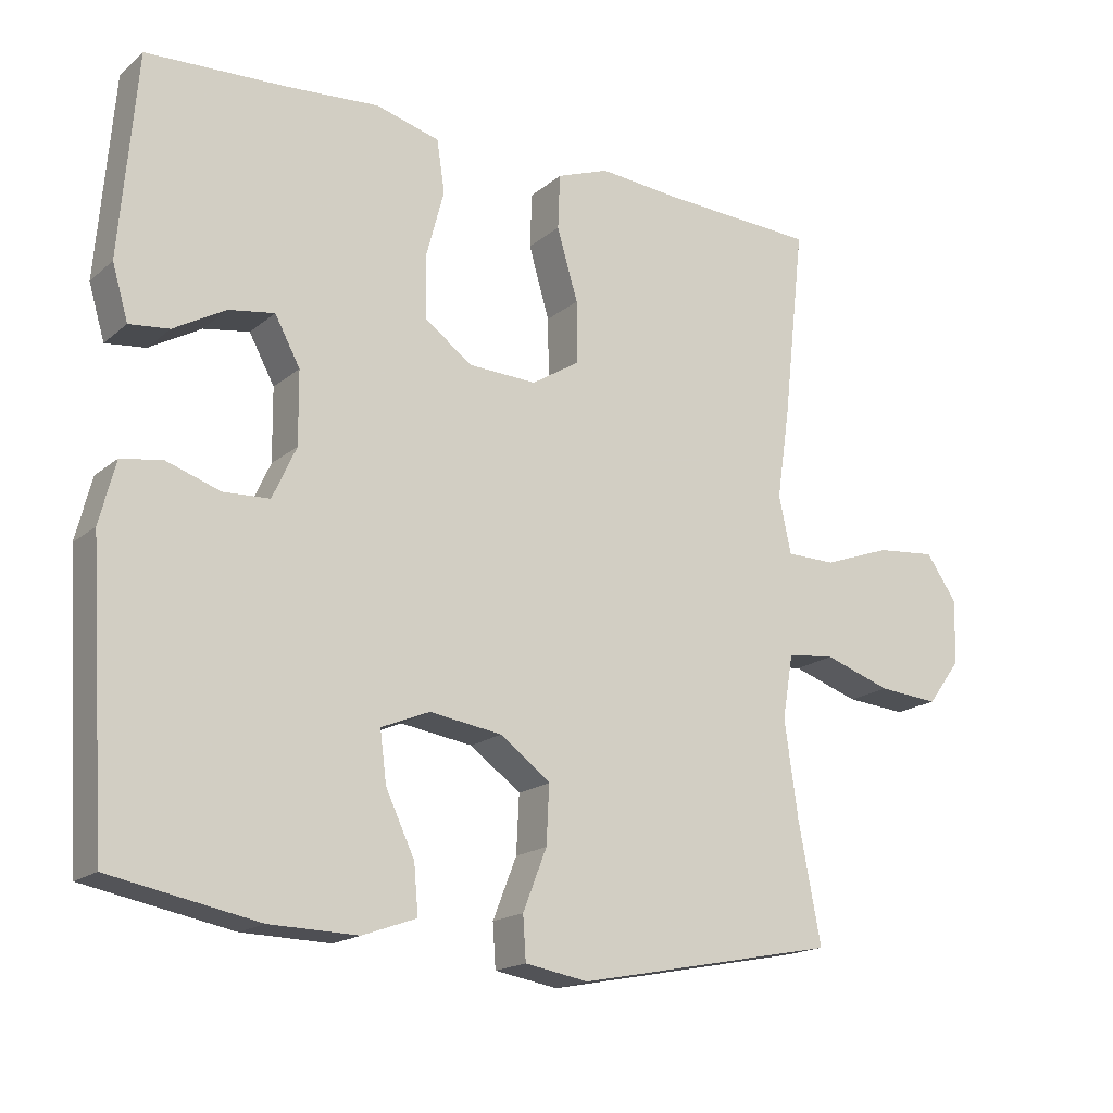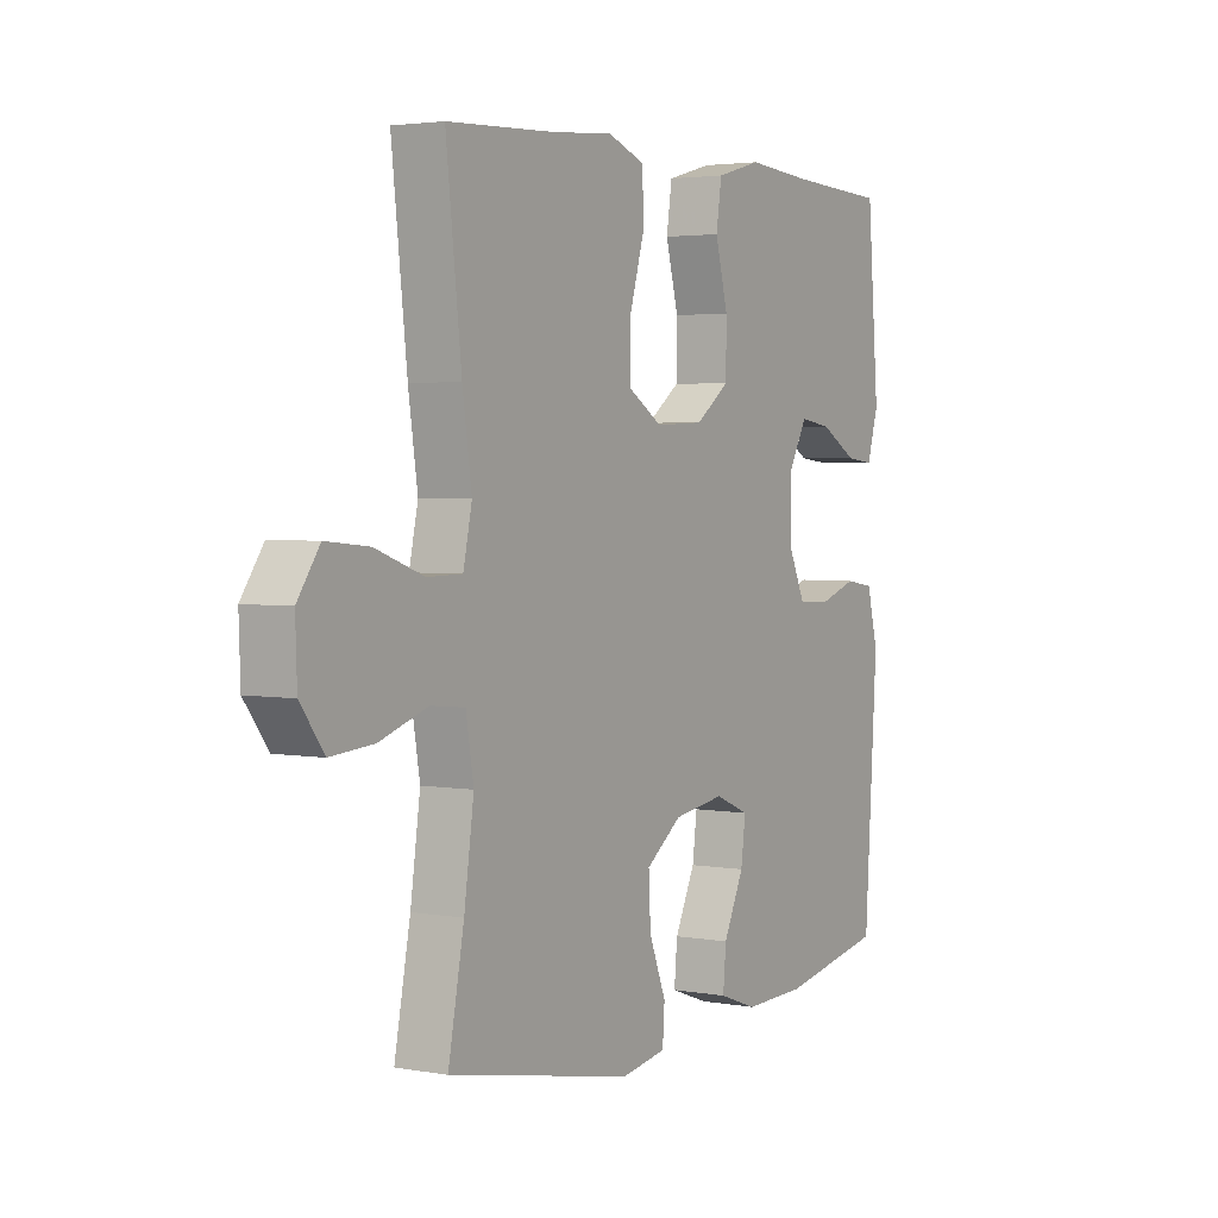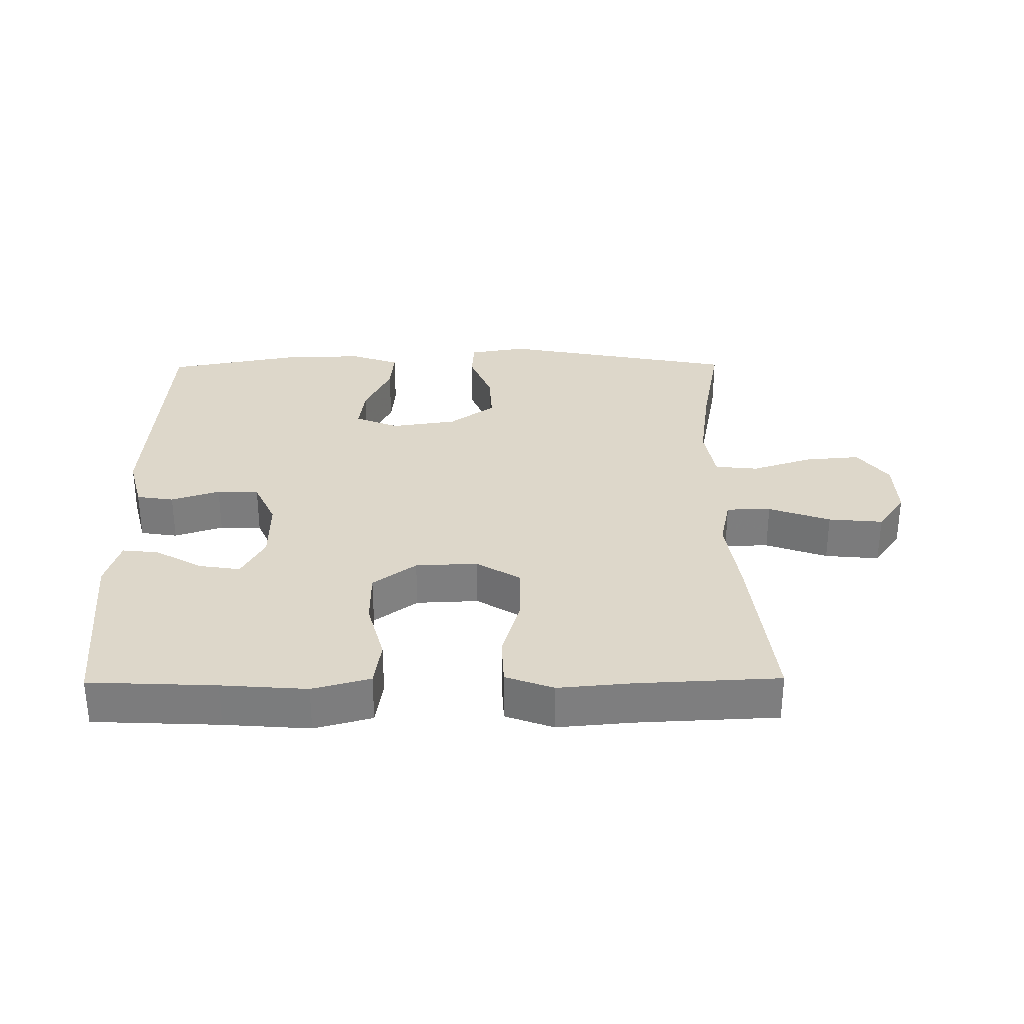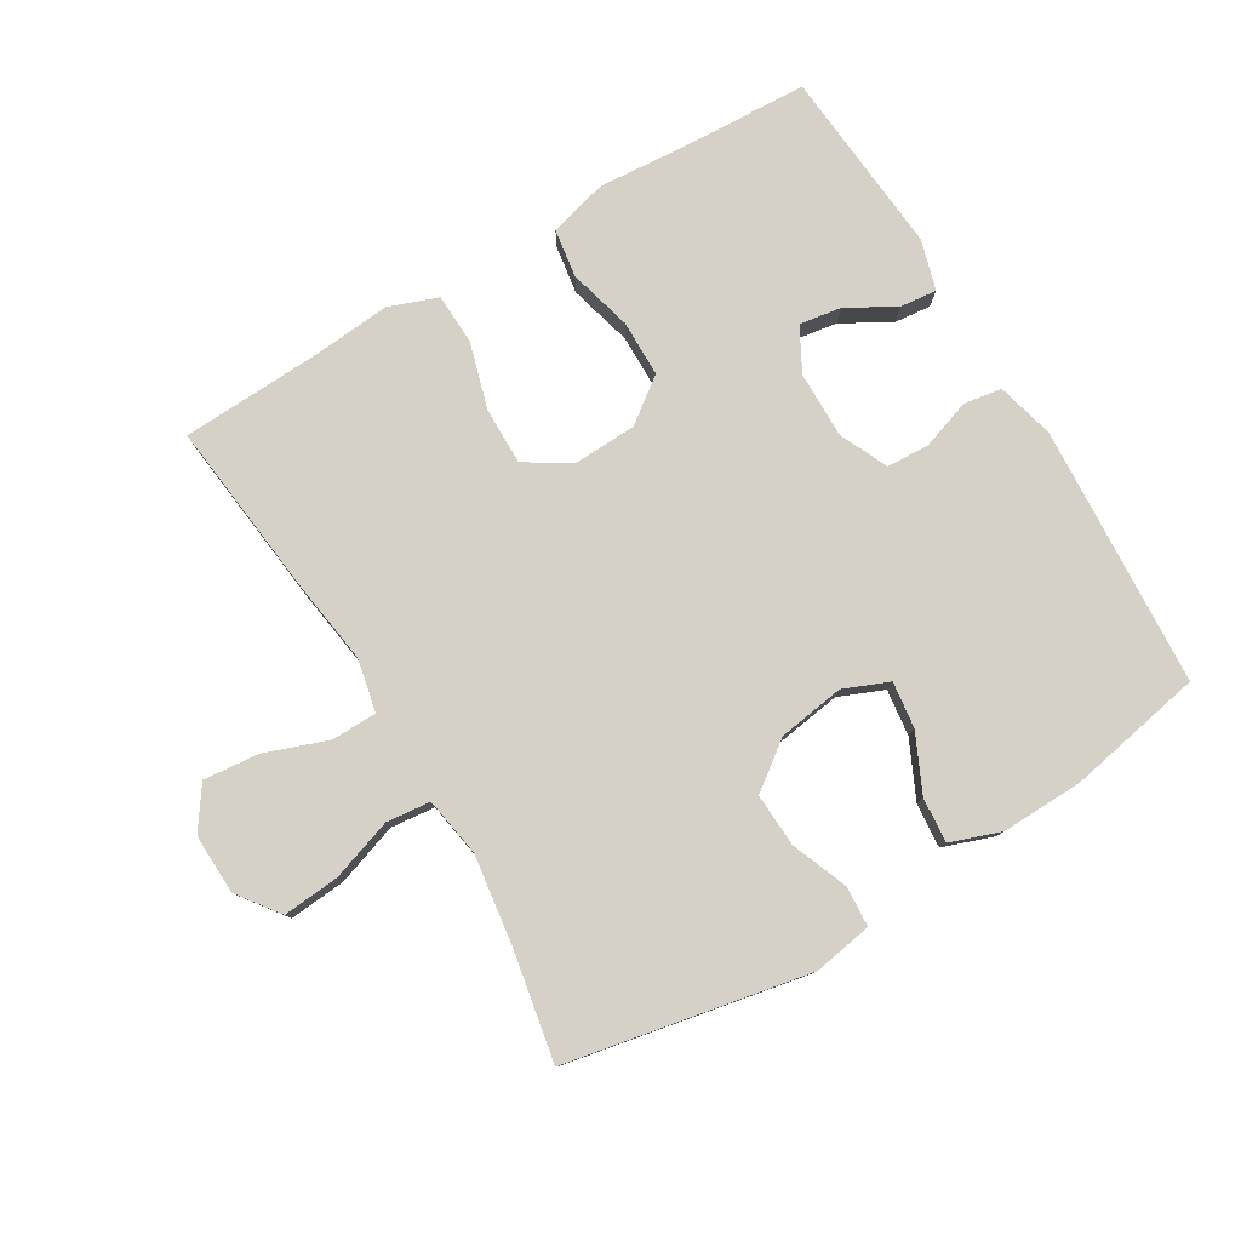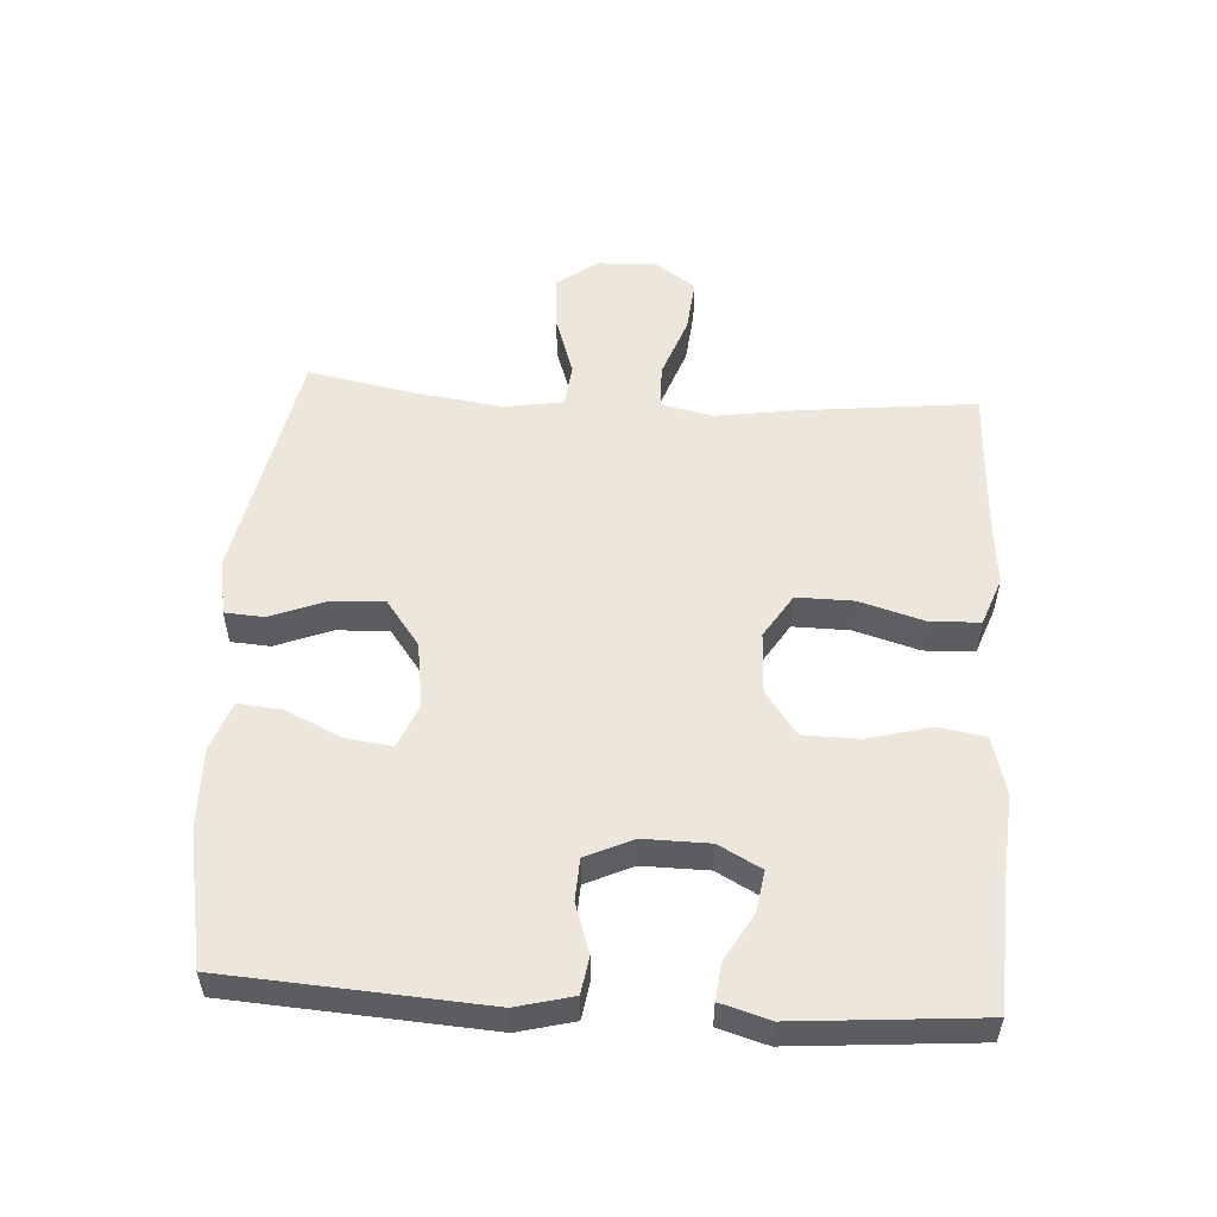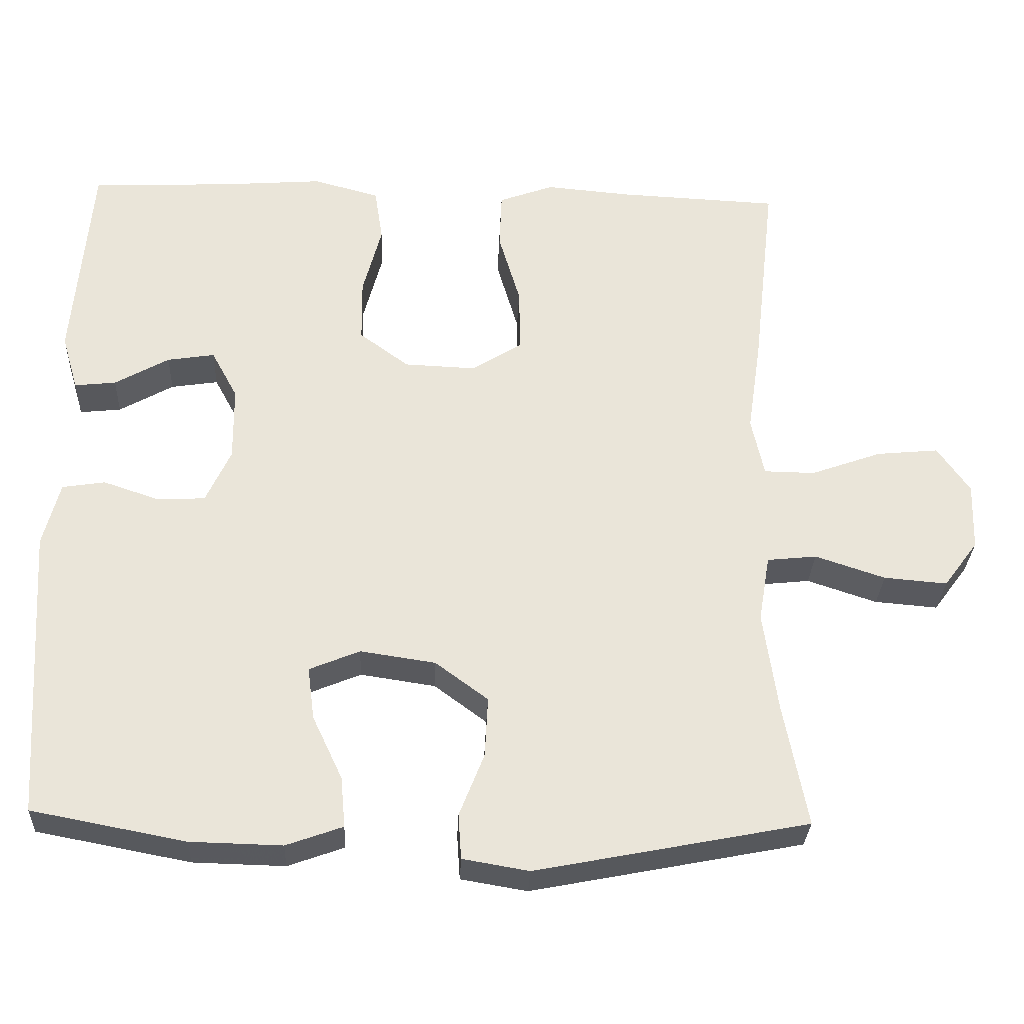
<metadata>
{"format":"obj","ext":"obj","renderer":"f3d","projection":"perspective","resolution":1024,"background":"white","views":[{"elev":-17.5,"azim":-32.6,"up":"+Z"},{"elev":3.1,"azim":121.4,"up":"+Z"},{"elev":30.9,"azim":-0.6,"up":"+Y"},{"elev":79.2,"azim":149.1,"up":"+Y"},{"elev":53.8,"azim":-86.4,"up":"+Y"},{"elev":-30.3,"azim":-2.5,"up":"+Z"}]}
</metadata>
<code>
v 0.5 0.07 0.5
v 0.47 0.07 0.231
v 0.452 0.07 0.108
v 0.469 0.07 0.029
v 0.537 0.07 0.028
v 0.631 0.07 0.062
v 0.714 0.07 0.07
v 0.757 0.07 0.008
v 0.754 0.07 -0.082
v 0.708 0.07 -0.144
v 0.624 0.07 -0.137
v 0.531 0.07 -0.106
v 0.465 0.07 -0.113
v 0.45 0.07 -0.202
v 0.469 0.07 -0.337
v 0.5 0.07 -0.5
v 0.138 0.07 -0.571
v 0.05 0.07 -0.556
v 0.046 0.07 -0.496
v 0.079 0.07 -0.412
v 0.083 0.07 -0.332
v 0.013 0.07 -0.28
v -0.087 0.07 -0.265
v -0.154 0.07 -0.293
v -0.145 0.07 -0.363
v -0.105 0.07 -0.448
v -0.099 0.07 -0.515
v -0.174 0.07 -0.542
v -0.296 0.07 -0.539
v -0.5 0.07 -0.5
v -0.525 0.07 -0.108
v -0.503 0.07 -0.022
v -0.446 0.07 -0.013
v -0.372 0.07 -0.038
v -0.308 0.07 -0.035
v -0.275 0.07 0.037
v -0.276 0.07 0.137
v -0.311 0.07 0.202
v -0.374 0.07 0.192
v -0.446 0.07 0.151
v -0.501 0.07 0.145
v -0.523 0.07 0.22
v -0.5 0.07 0.5
v -0.307 0.07 0.509
v -0.177 0.07 0.519
v -0.089 0.07 0.495
v -0.078 0.07 0.423
v -0.103 0.07 0.328
v -0.102 0.07 0.243
v -0.036 0.07 0.194
v 0.059 0.07 0.19
v 0.126 0.07 0.232
v 0.125 0.07 0.318
v 0.096 0.07 0.417
v 0.099 0.07 0.493
v 0.172 0.07 0.52
v 0.286 0.07 0.51
v 0.5 0 0.5
v 0.47 0 0.231
v 0.452 0 0.108
v 0.469 0 0.029
v 0.537 0 0.028
v 0.631 0 0.062
v 0.714 0 0.07
v 0.757 0 0.008
v 0.754 0 -0.082
v 0.708 0 -0.144
v 0.624 0 -0.137
v 0.531 0 -0.106
v 0.465 0 -0.113
v 0.45 0 -0.202
v 0.469 0 -0.337
v 0.5 0 -0.5
v 0.138 0 -0.571
v 0.05 0 -0.556
v 0.046 0 -0.496
v 0.079 0 -0.412
v 0.083 0 -0.332
v 0.013 0 -0.28
v -0.087 0 -0.265
v -0.154 0 -0.293
v -0.145 0 -0.363
v -0.105 0 -0.448
v -0.099 0 -0.515
v -0.174 0 -0.542
v -0.296 0 -0.539
v -0.5 0 -0.5
v -0.525 0 -0.108
v -0.503 0 -0.022
v -0.446 0 -0.013
v -0.372 0 -0.038
v -0.308 0 -0.035
v -0.275 0 0.037
v -0.276 0 0.137
v -0.311 0 0.202
v -0.374 0 0.192
v -0.446 0 0.151
v -0.501 0 0.145
v -0.523 0 0.22
v -0.5 0 0.5
v -0.307 0 0.509
v -0.177 0 0.519
v -0.089 0 0.495
v -0.078 0 0.423
v -0.103 0 0.328
v -0.102 0 0.243
v -0.036 0 0.194
v 0.059 0 0.19
v 0.126 0 0.232
v 0.125 0 0.318
v 0.096 0 0.417
v 0.099 0 0.493
v 0.172 0 0.52
v 0.286 0 0.51
f 54 55 56 57
f 53 54 57 1
f 52 53 1 2
f 51 52 2 3
f 50 51 3 4
f 45 46 47 48
f 44 45 48 49
f 43 44 49
f 42 43 49 50
f 39 40 41 42
f 38 39 42
f 31 32 33 34
f 31 34 35
f 30 31 35
f 29 30 35 36
f 25 26 27 28
f 24 25 28 29
f 17 18 19 20
f 15 16 17 20
f 14 15 20 21
f 13 14 21 22
f 9 10 11 12
f 9 12 13
f 8 9 13
f 5 6 7 8
f 4 5 8 13
f 38 42 50
f 37 38 50 4
f 36 37 4 13
f 24 29 36
f 23 24 36
f 13 22 23 36
f 114 113 112 111
f 58 114 111 110
f 59 58 110 109
f 60 59 109 108
f 61 60 108 107
f 105 104 103 102
f 106 105 102 101
f 106 101 100
f 107 106 100 99
f 99 98 97 96
f 99 96 95
f 91 90 89 88
f 92 91 88
f 92 88 87
f 93 92 87 86
f 85 84 83 82
f 86 85 82 81
f 77 76 75 74
f 77 74 73 72
f 78 77 72 71
f 79 78 71 70
f 69 68 67 66
f 70 69 66
f 70 66 65
f 65 64 63 62
f 70 65 62 61
f 107 99 95
f 61 107 95 94
f 70 61 94 93
f 93 86 81
f 93 81 80
f 93 80 79 70
f 1 58 59 2
f 2 59 60 3
f 3 60 61 4
f 4 61 62 5
f 5 62 63 6
f 6 63 64 7
f 7 64 65 8
f 8 65 66 9
f 9 66 67 10
f 10 67 68 11
f 11 68 69 12
f 12 69 70 13
f 13 70 71 14
f 14 71 72 15
f 15 72 73 16
f 16 73 74 17
f 17 74 75 18
f 18 75 76 19
f 19 76 77 20
f 20 77 78 21
f 21 78 79 22
f 22 79 80 23
f 23 80 81 24
f 24 81 82 25
f 25 82 83 26
f 26 83 84 27
f 27 84 85 28
f 28 85 86 29
f 29 86 87 30
f 30 87 88 31
f 31 88 89 32
f 32 89 90 33
f 33 90 91 34
f 34 91 92 35
f 35 92 93 36
f 36 93 94 37
f 37 94 95 38
f 38 95 96 39
f 39 96 97 40
f 40 97 98 41
f 41 98 99 42
f 42 99 100 43
f 43 100 101 44
f 44 101 102 45
f 45 102 103 46
f 46 103 104 47
f 47 104 105 48
f 48 105 106 49
f 49 106 107 50
f 50 107 108 51
f 51 108 109 52
f 52 109 110 53
f 53 110 111 54
f 54 111 112 55
f 55 112 113 56
f 56 113 114 57
f 57 114 58 1

</code>
